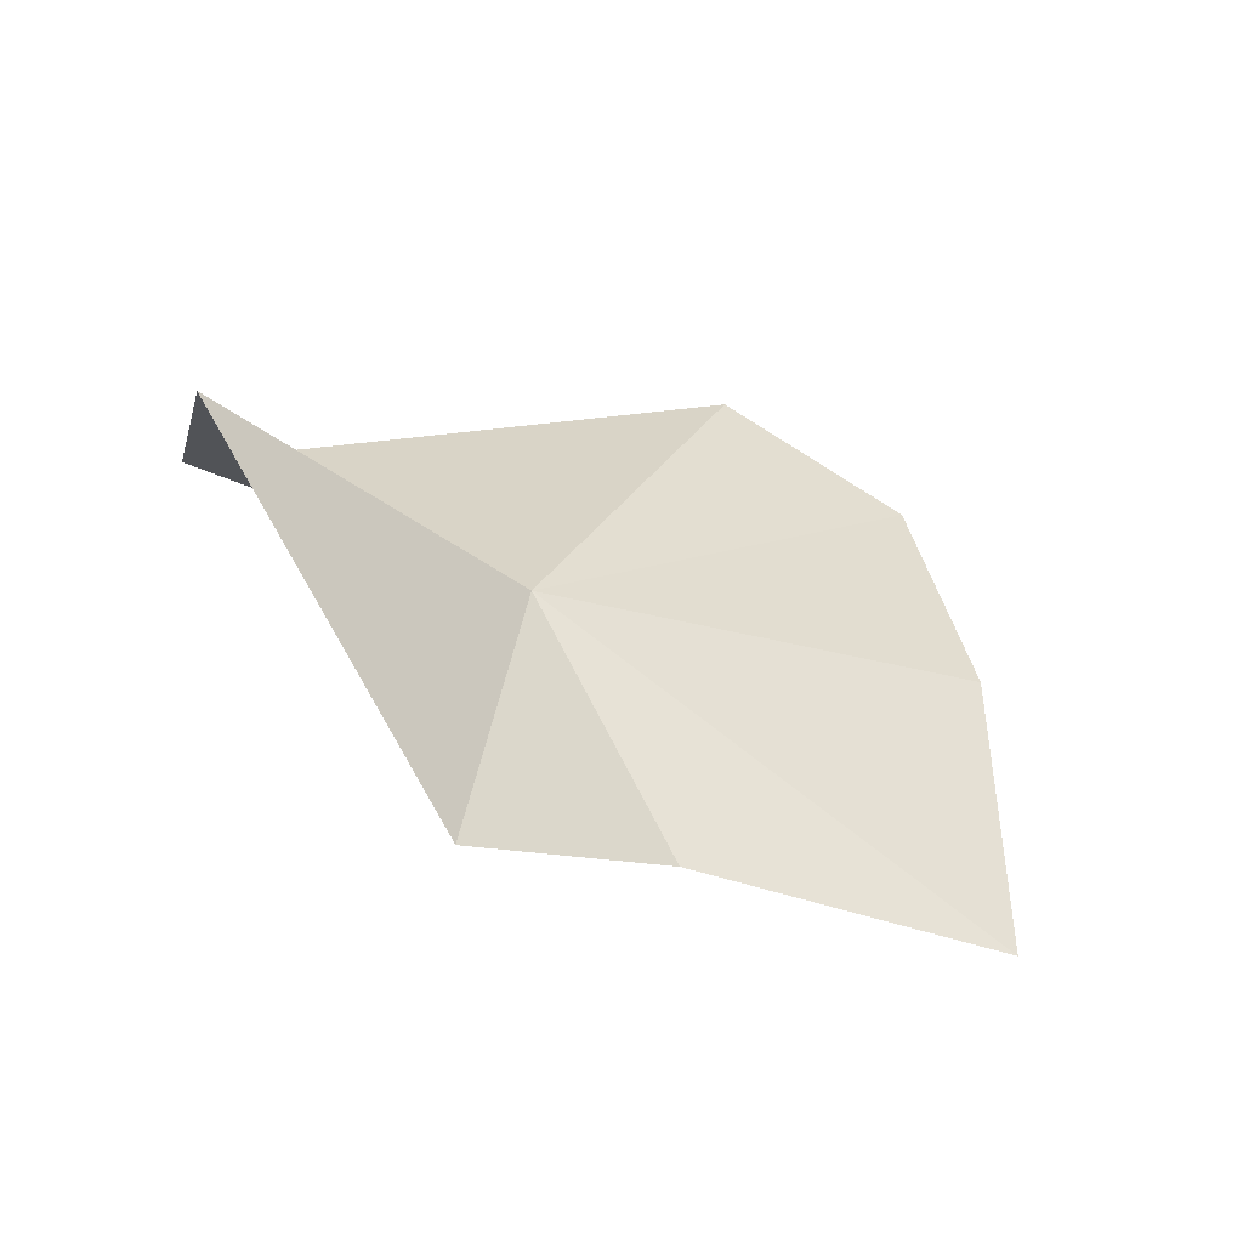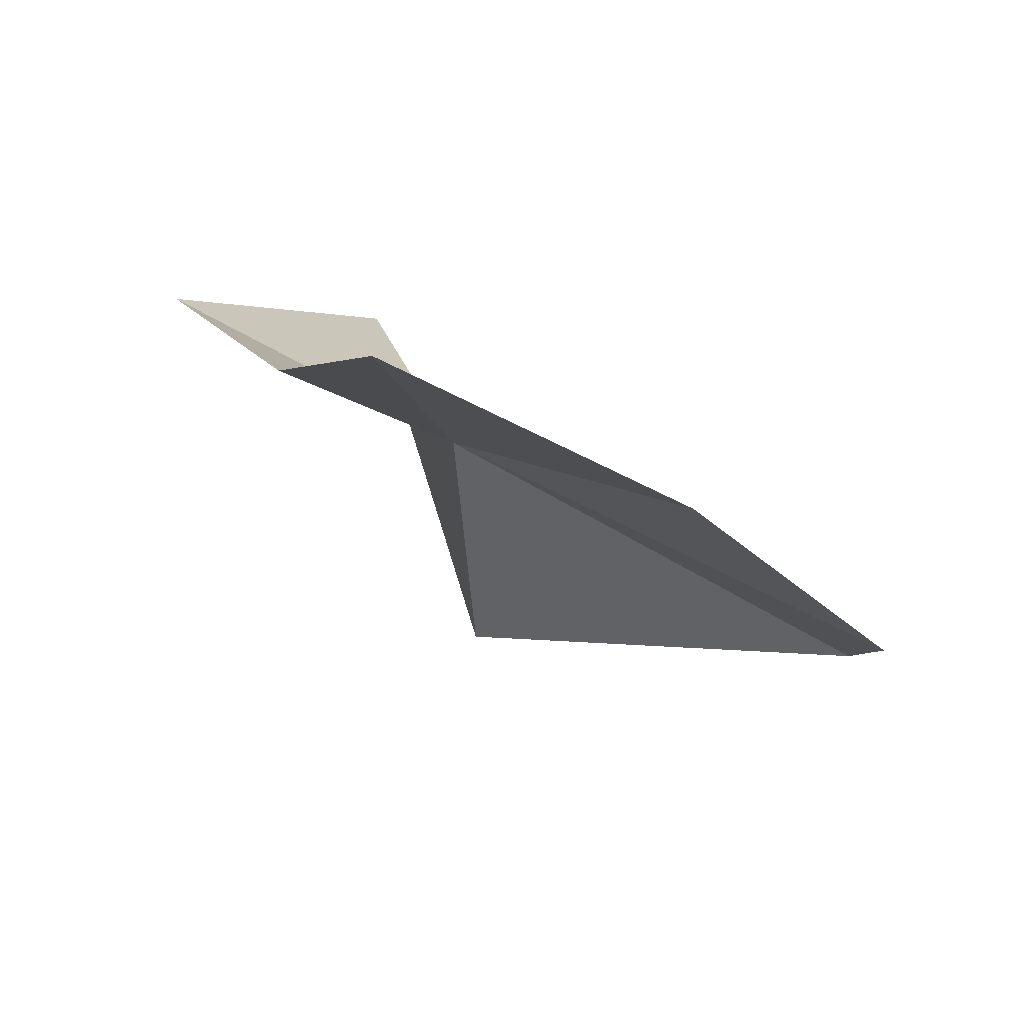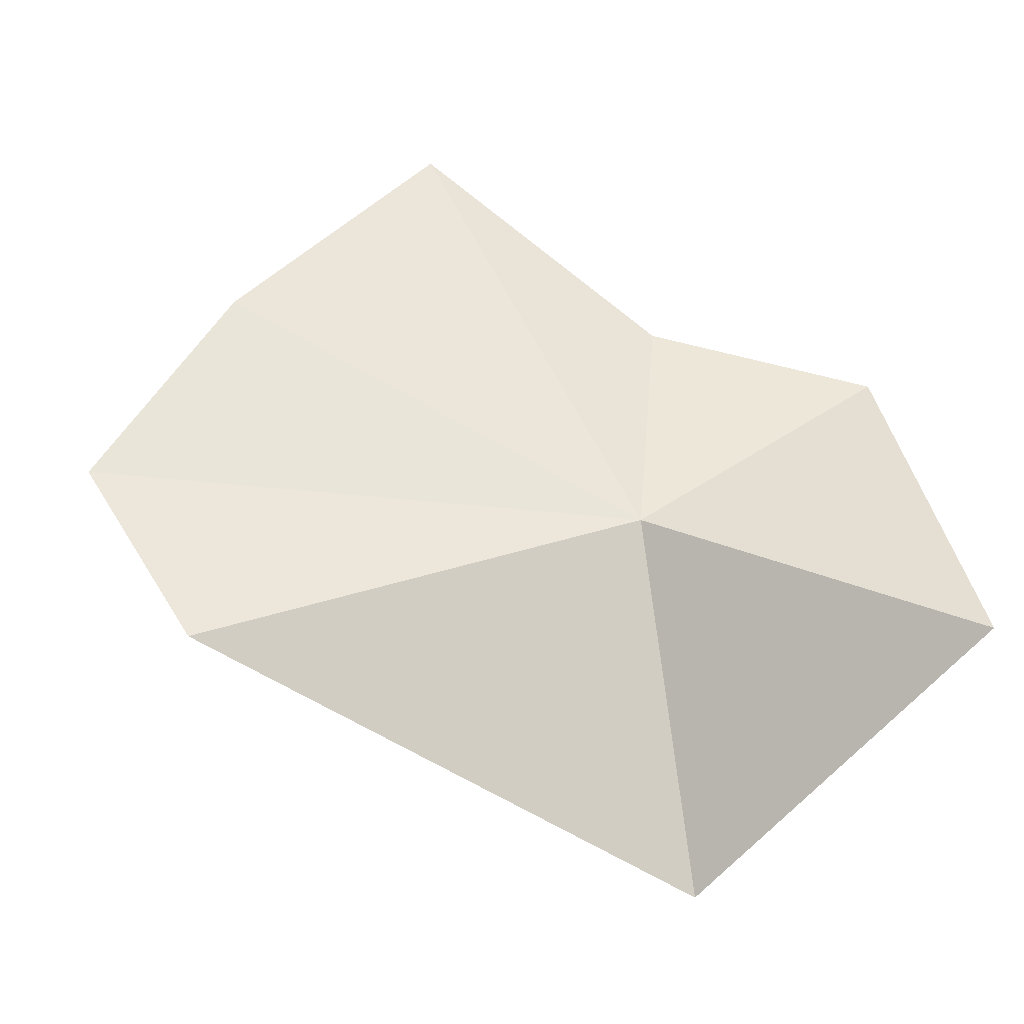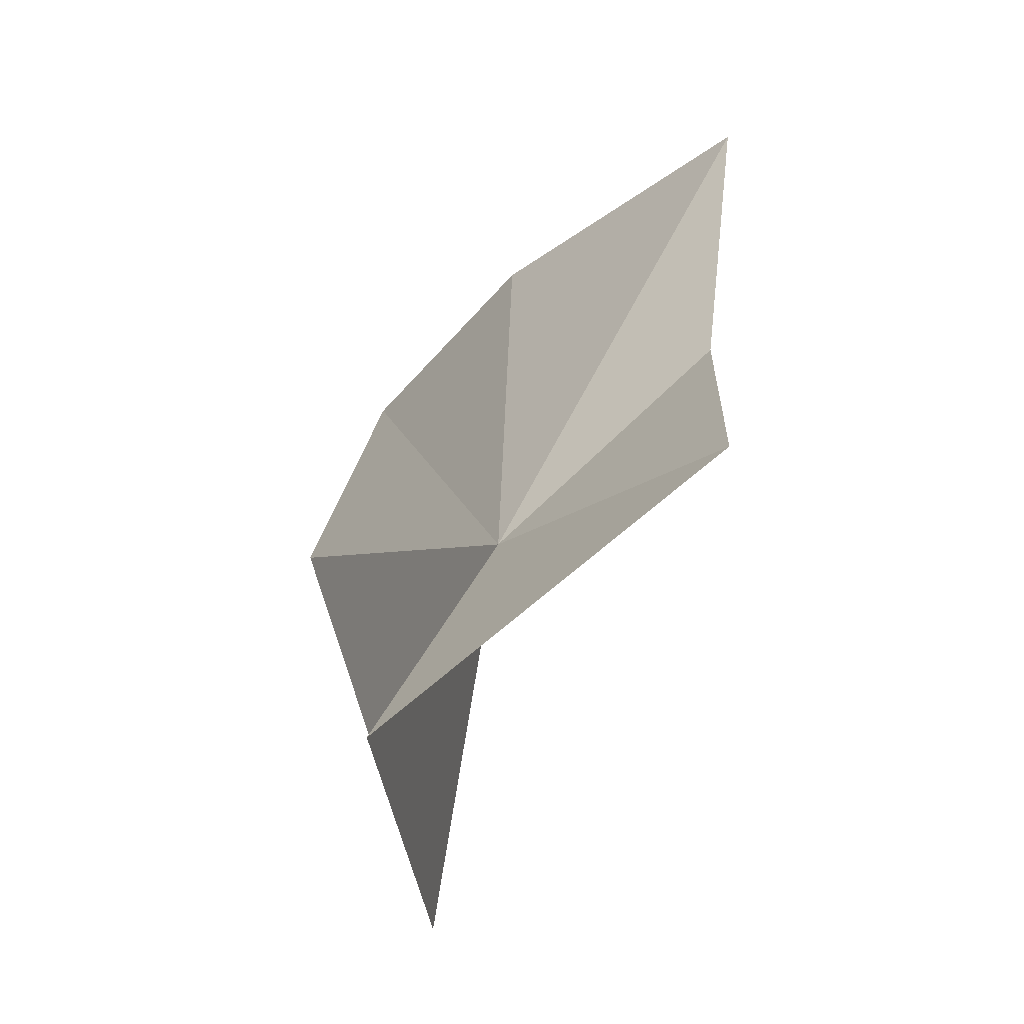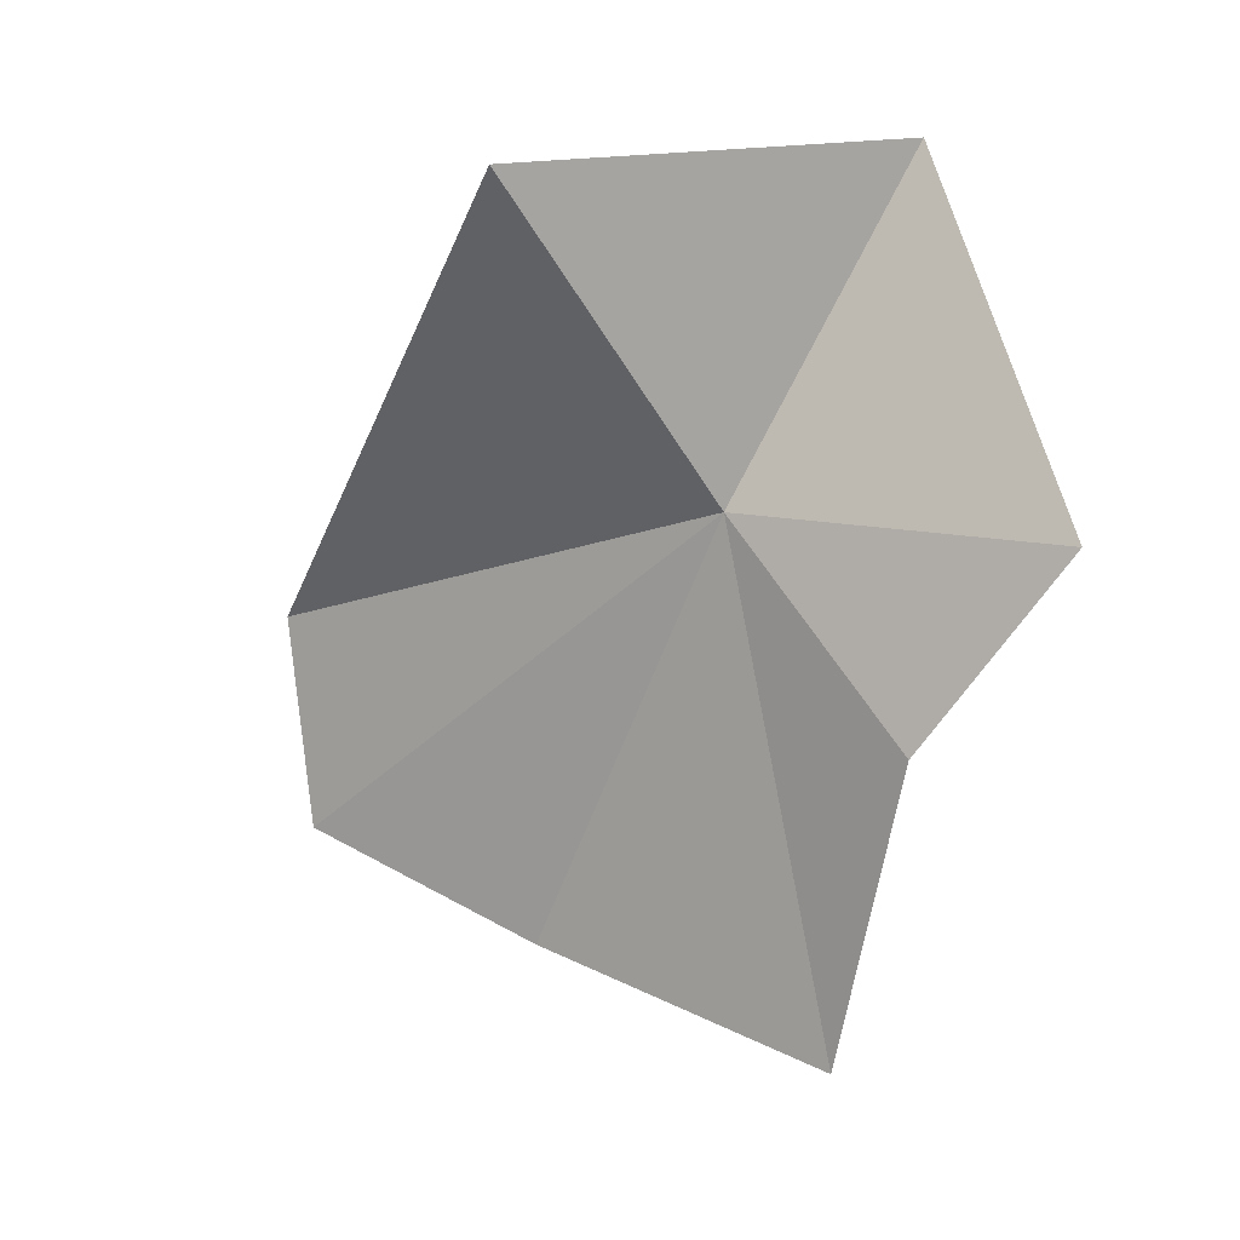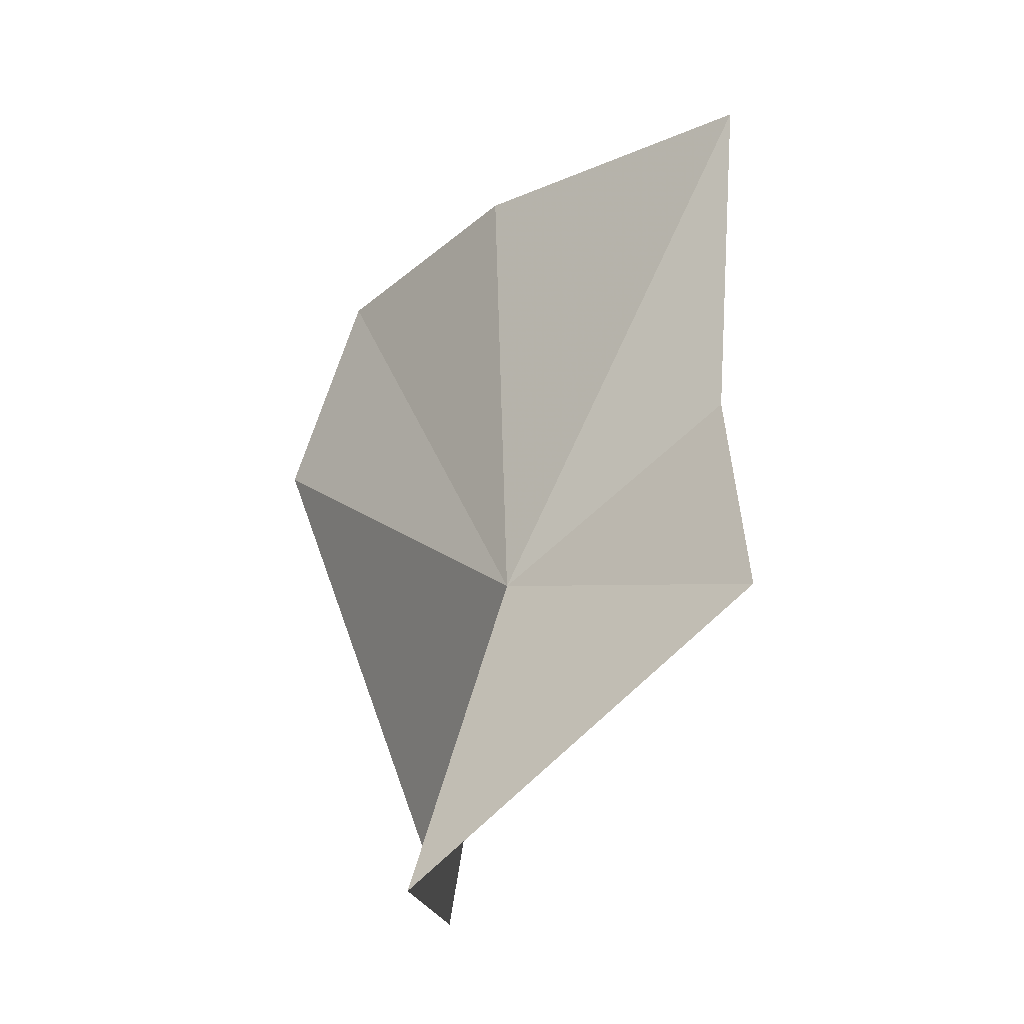
<metadata>
{"format":"obj","ext":"obj","renderer":"f3d","projection":"perspective","resolution":1024,"background":"white","views":[{"elev":13.8,"azim":125.4,"up":"+Z"},{"elev":40.9,"azim":-140.0,"up":"+Y"},{"elev":3.5,"azim":-7.5,"up":"+Y"},{"elev":11.0,"azim":73.3,"up":"+Y"},{"elev":-47.9,"azim":39.2,"up":"+Z"},{"elev":30.0,"azim":69.7,"up":"+Y"}]}
</metadata>
<code>
v 218.4 -99.36 582.6
v 269.8 -115 617.2
v 225.4 -162.4 596.1
v 264.8 -76.62 560.7
v 141 -116.6 598.3
v 124.5 -90.67 579.4
v 149.3 -61.52 559.5
v 226.8 -67.21 548.9
v 187.2 -34.25 530.6
f 1 3 2
f 1 2 4
f 1 5 3
f 1 6 5
f 1 7 6
f 1 4 8
f 1 8 9
f 1 9 7

</code>
